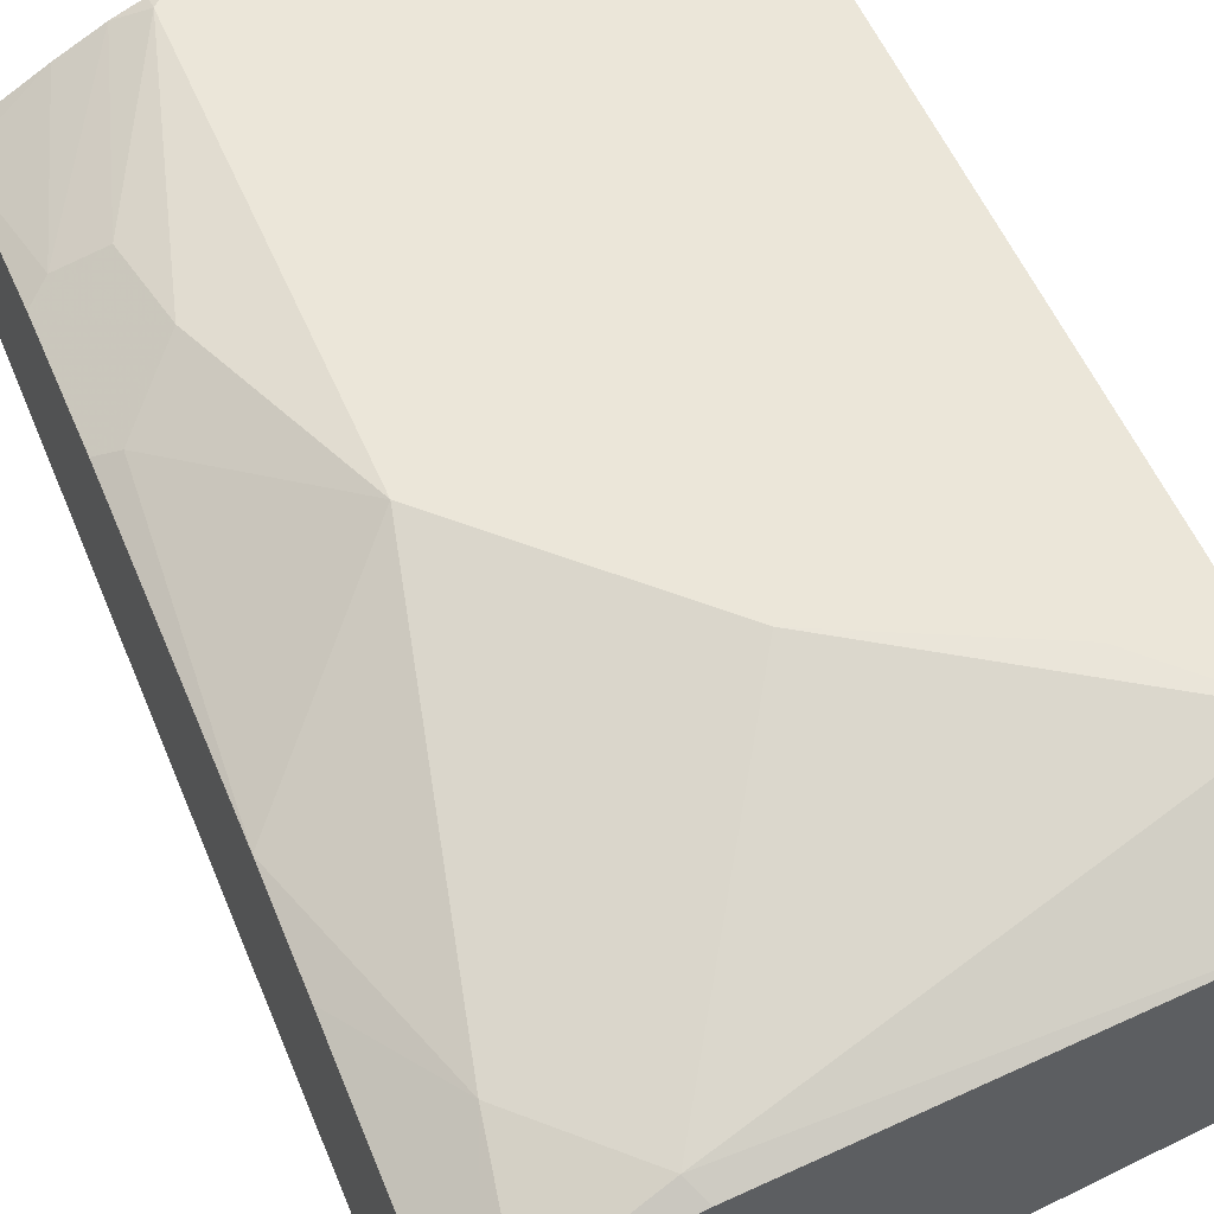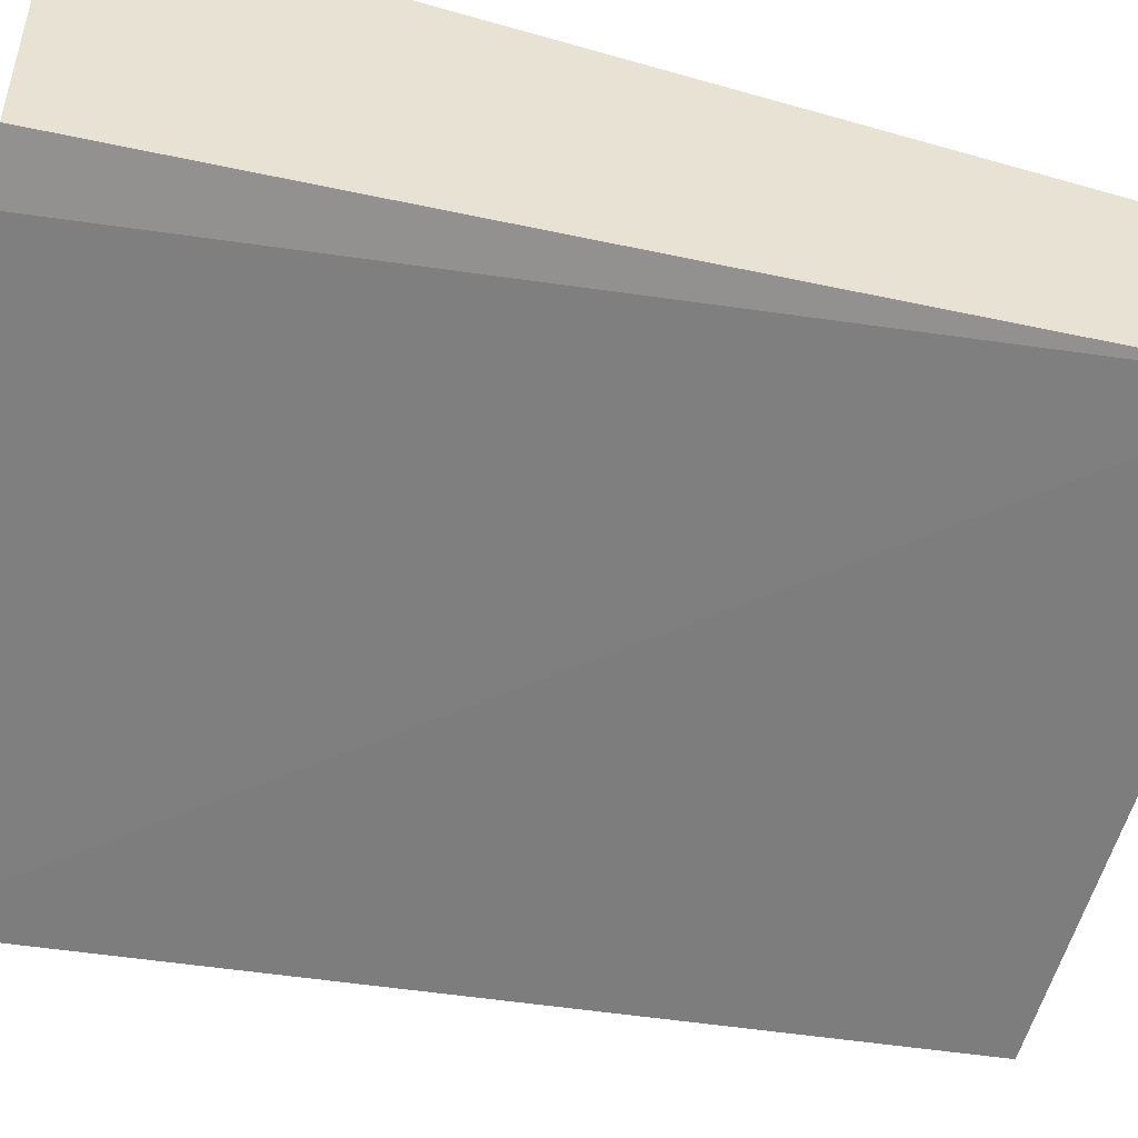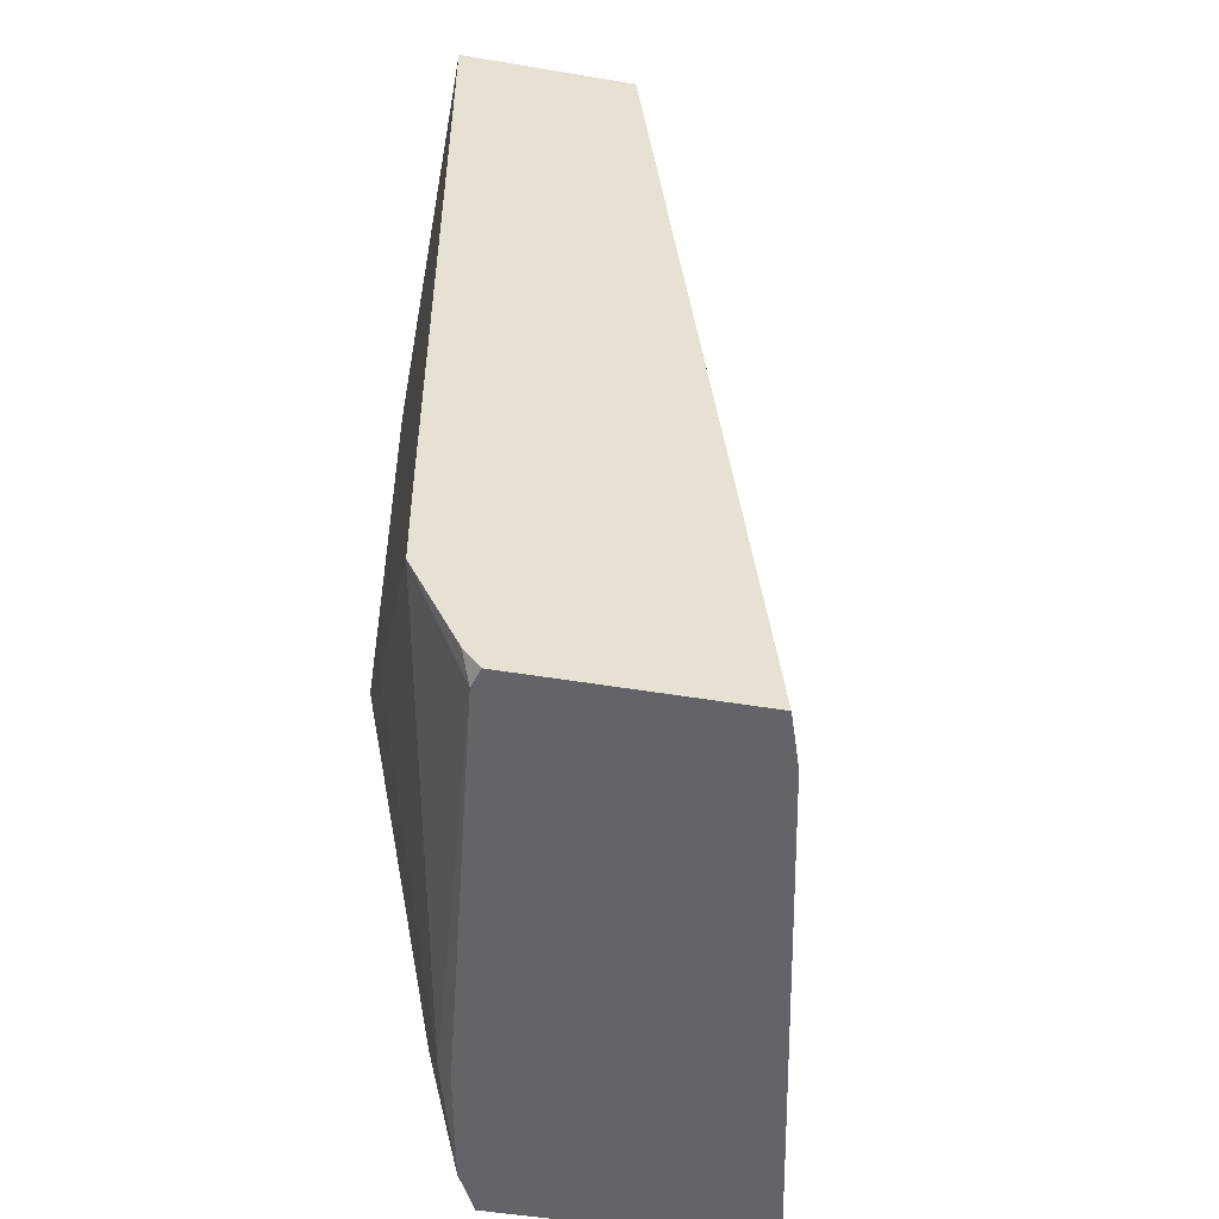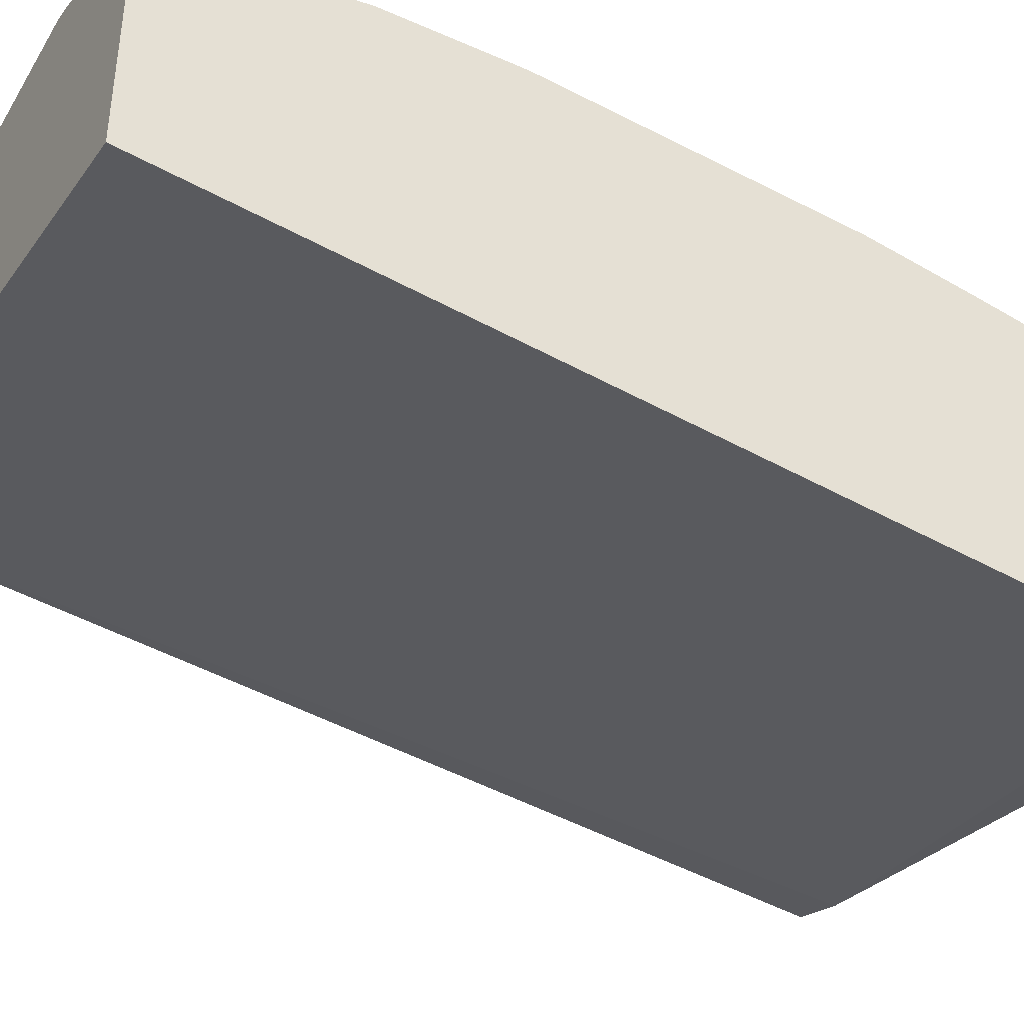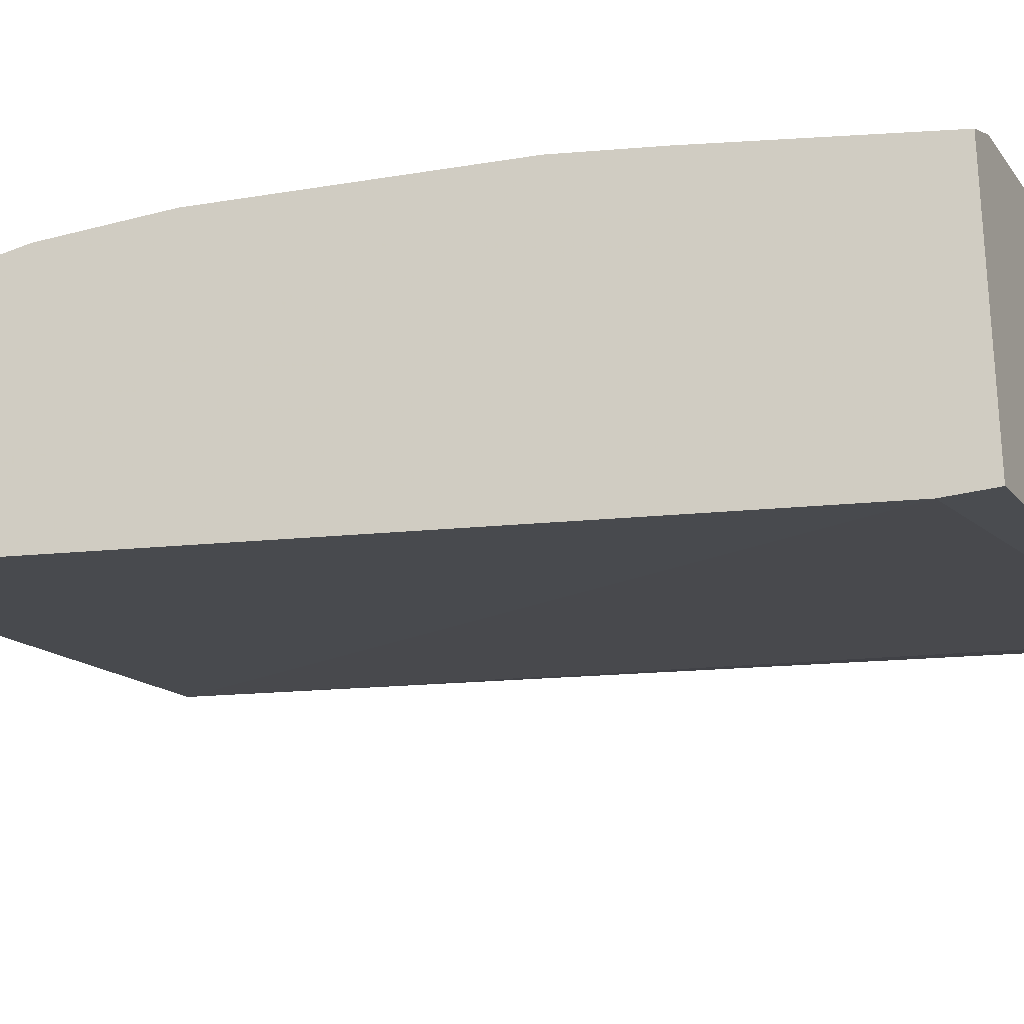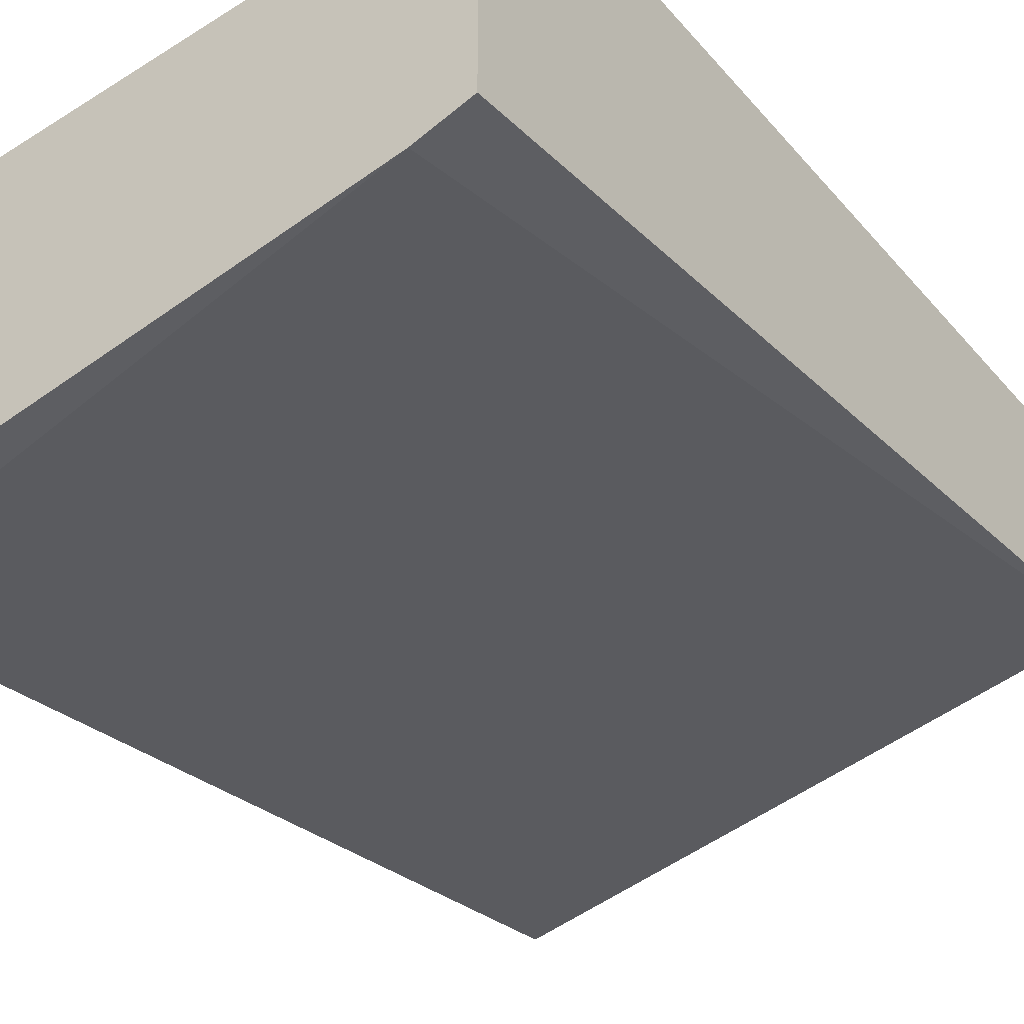
<metadata>
{"format":"obj","ext":"obj","renderer":"f3d","projection":"perspective","resolution":1024,"background":"white","views":[{"elev":57.1,"azim":-23.3,"up":"+Z"},{"elev":-49.9,"azim":72.4,"up":"+Z"},{"elev":-51.2,"azim":79.7,"up":"+Y"},{"elev":-40.3,"azim":-118.5,"up":"+Z"},{"elev":-26.1,"azim":-66.9,"up":"+Z"},{"elev":-36.3,"azim":35.1,"up":"+Z"}]}
</metadata>
<code>
v -0.0008404 0.2285 0.741
v -0.2496 0.2285 0.6903
v -0.0008404 0.2285 0.8151
v -0.0008404 -0.1572 0.6977
v -0.008974 -0.1572 0.695
v -0.02332 -0.1572 0.6902
v -0.2496 -0.1385 0.644
v -0.2496 0.2285 0.7809
v -0.1791 0.2285 0.8151
v -0.0008404 -0.07407 0.8151
v -0.0008404 -0.1572 0.7898
v -0.2496 -0.1572 0.644
v -0.2161 0.2285 0.7996
v -0.2496 0.2174 0.7829
v -0.1852 0.2285 0.8137
v -0.1852 0.2223 0.8151
v -0.03705 -0.07407 0.8151
v -0.0008404 -0.1109 0.8149
v -0.008974 -0.1572 0.7921
v -0.0008404 -0.149 0.7961
v -0.2496 -0.1572 0.7551
v -0.1976 0.2285 0.8089
v -0.2408 0.1574 0.7966
v -0.2496 0.1508 0.7921
v -0.2223 0.1528 0.8058
v -0.2161 0.1173 0.8089
v -0.1852 0.03702 0.8151
v -0.1112 -0.03704 0.8151
v -0.1852 -0.1482 0.778
v -0.1808 -0.1572 0.7735
v -0.2408 -0.1572 0.7595
v -0.2223 -0.1111 0.778
v -0.2496 -0.0686 0.7725
v -0.2496 0.09701 0.7921
v -0.2408 0.09259 0.7966
v -0.2496 -0.0273 0.78
v -0.2161 -0.142 0.7718
v -0.2312 -0.1572 0.7643
f 18 28 29
f 18 19 20
f 18 29 19
f 17 28 18
f 16 26 27
f 16 25 26
f 13 23 22
f 15 22 16
f 34 36 35
f 13 14 23
f 11 20 19
f 10 17 18
f 9 15 16
f 19 29 30
f 16 22 25
f 21 31 32
f 27 32 29
f 22 23 25
f 8 14 13
f 32 38 37
f 32 36 33
f 31 38 32
f 29 38 30
f 29 37 38
f 29 32 37
f 27 29 28
f 27 36 32
f 27 35 36
f 26 35 27
f 26 34 35
f 24 26 25
f 24 34 26
f 23 24 25
f 21 32 33
f 6 12 7
f 14 24 23
f 4 12 6
f 1 7 2
f 1 6 7
f 1 5 6
f 1 4 5
f 1 11 4
f 1 20 11
f 1 18 20
f 1 3 10
f 1 9 3
f 1 15 9
f 1 22 15
f 1 13 22
f 1 8 13
f 1 2 8
f 4 6 5
f 2 7 12
f 2 12 21
f 1 10 18
f 2 33 36
f 2 21 33
f 4 21 12
f 4 31 21
f 4 38 31
f 4 30 38
f 4 11 19
f 3 17 10
f 3 28 17
f 4 19 30
f 3 27 28
f 3 16 27
f 3 9 16
f 2 14 8
f 2 24 14
f 2 34 24
f 2 36 34

</code>
